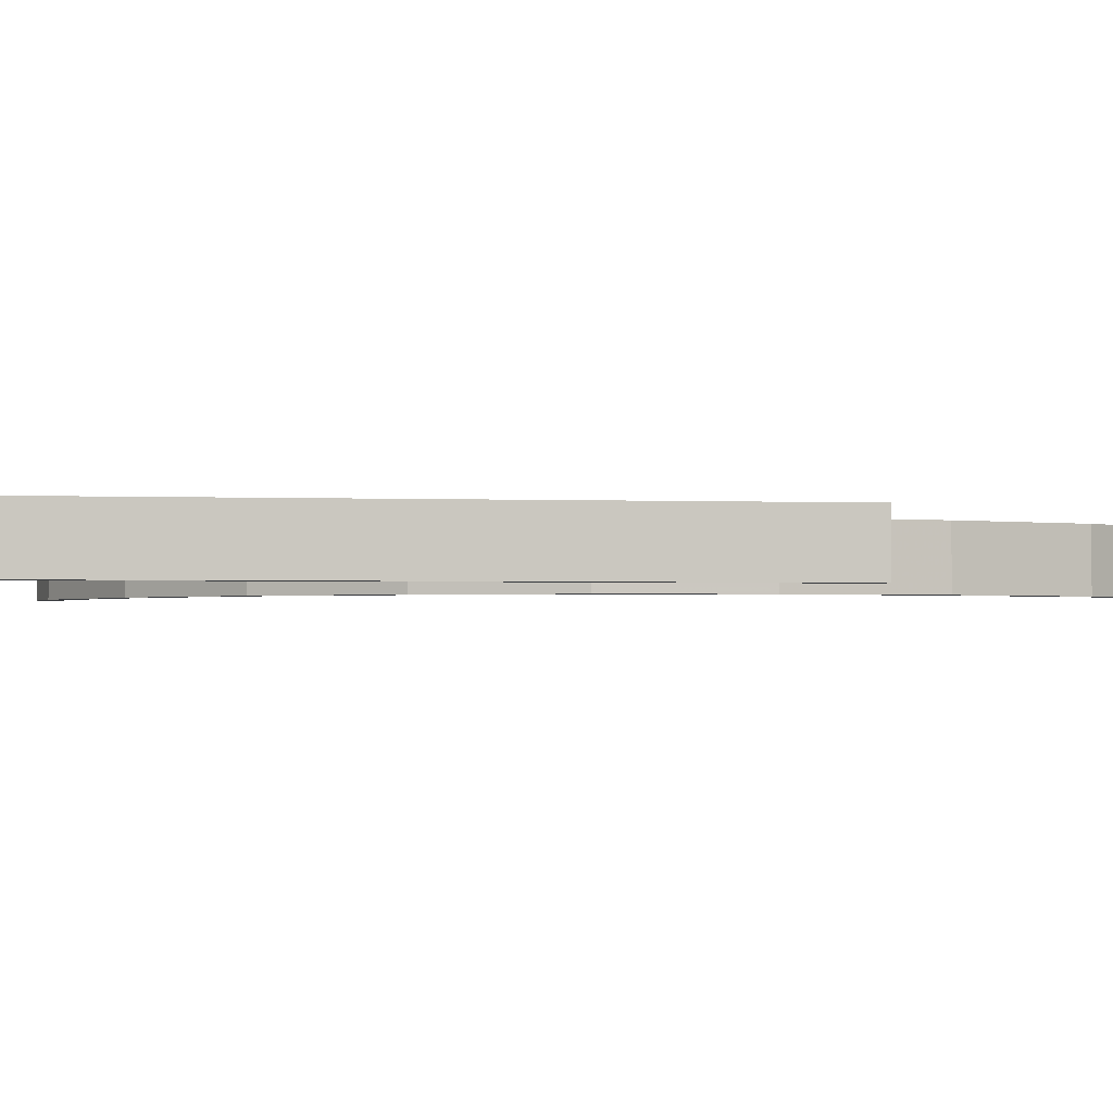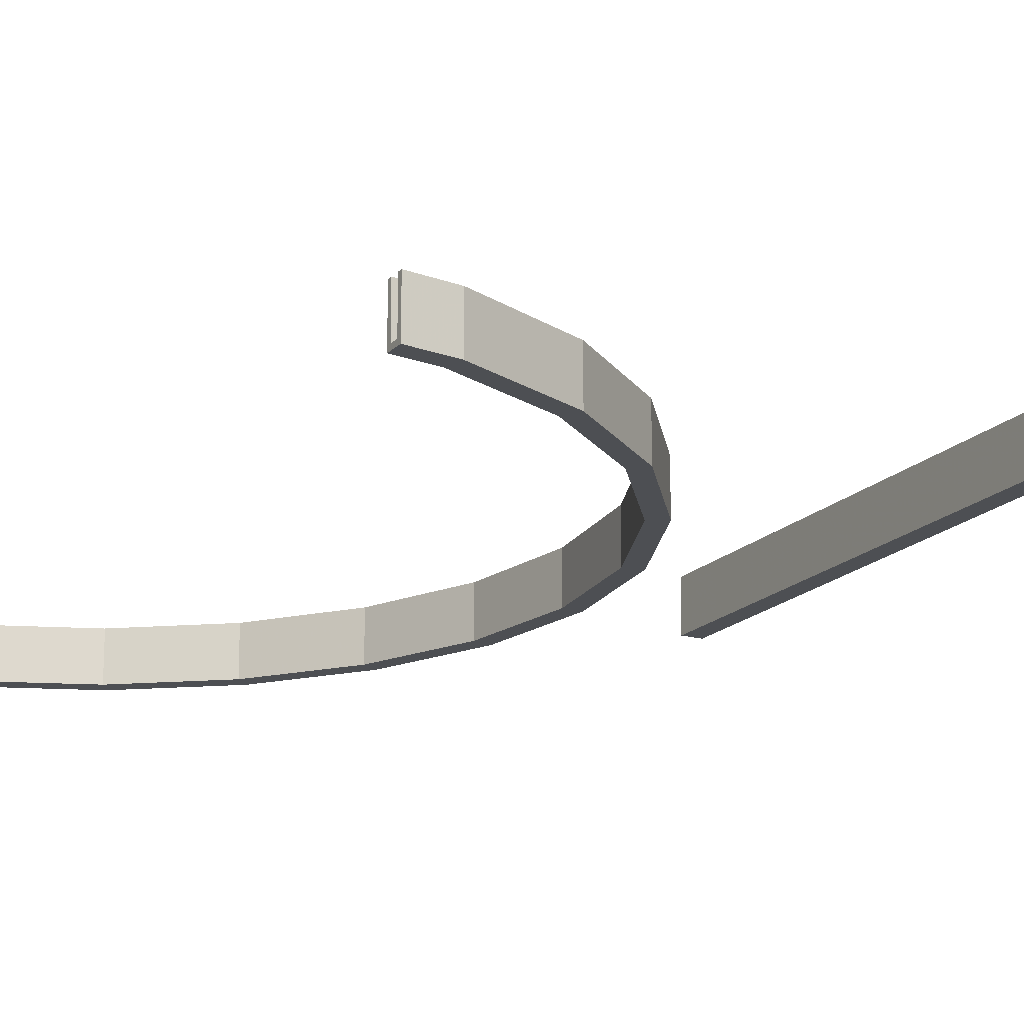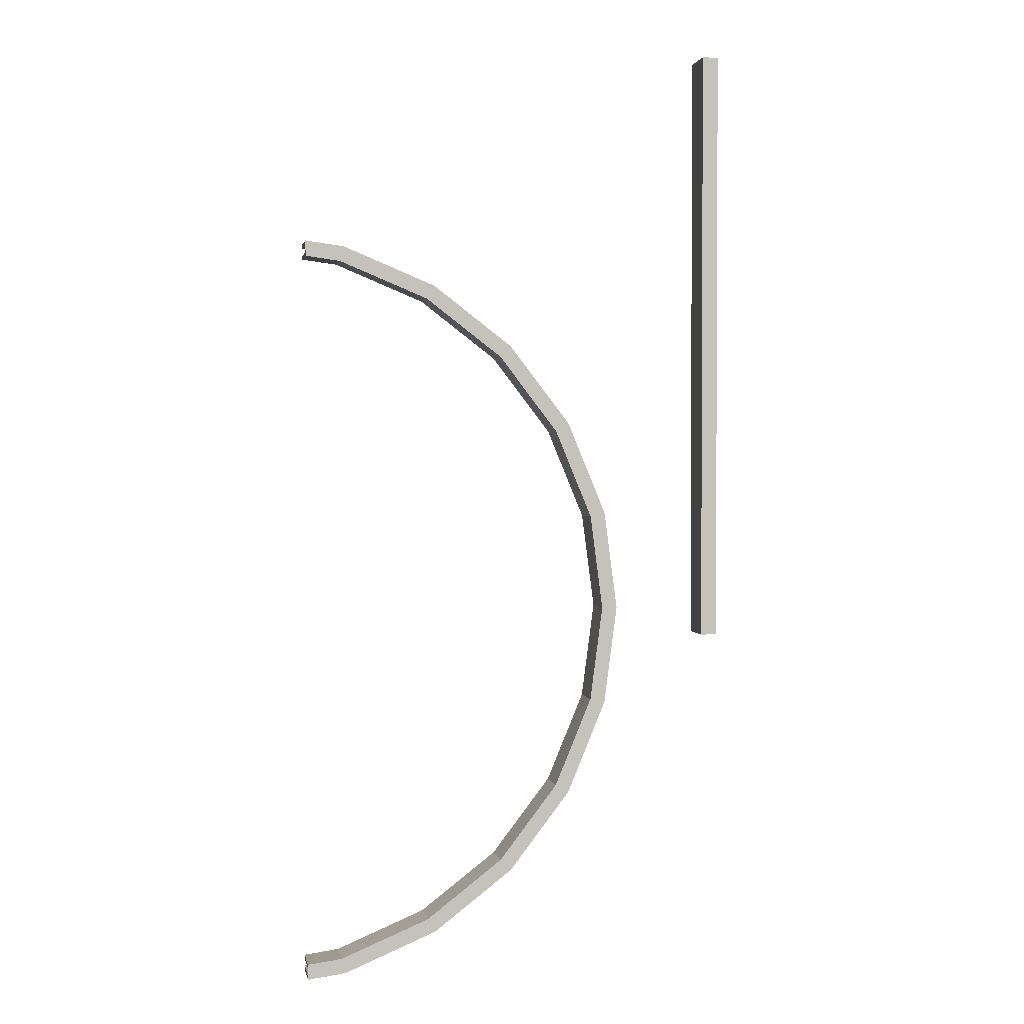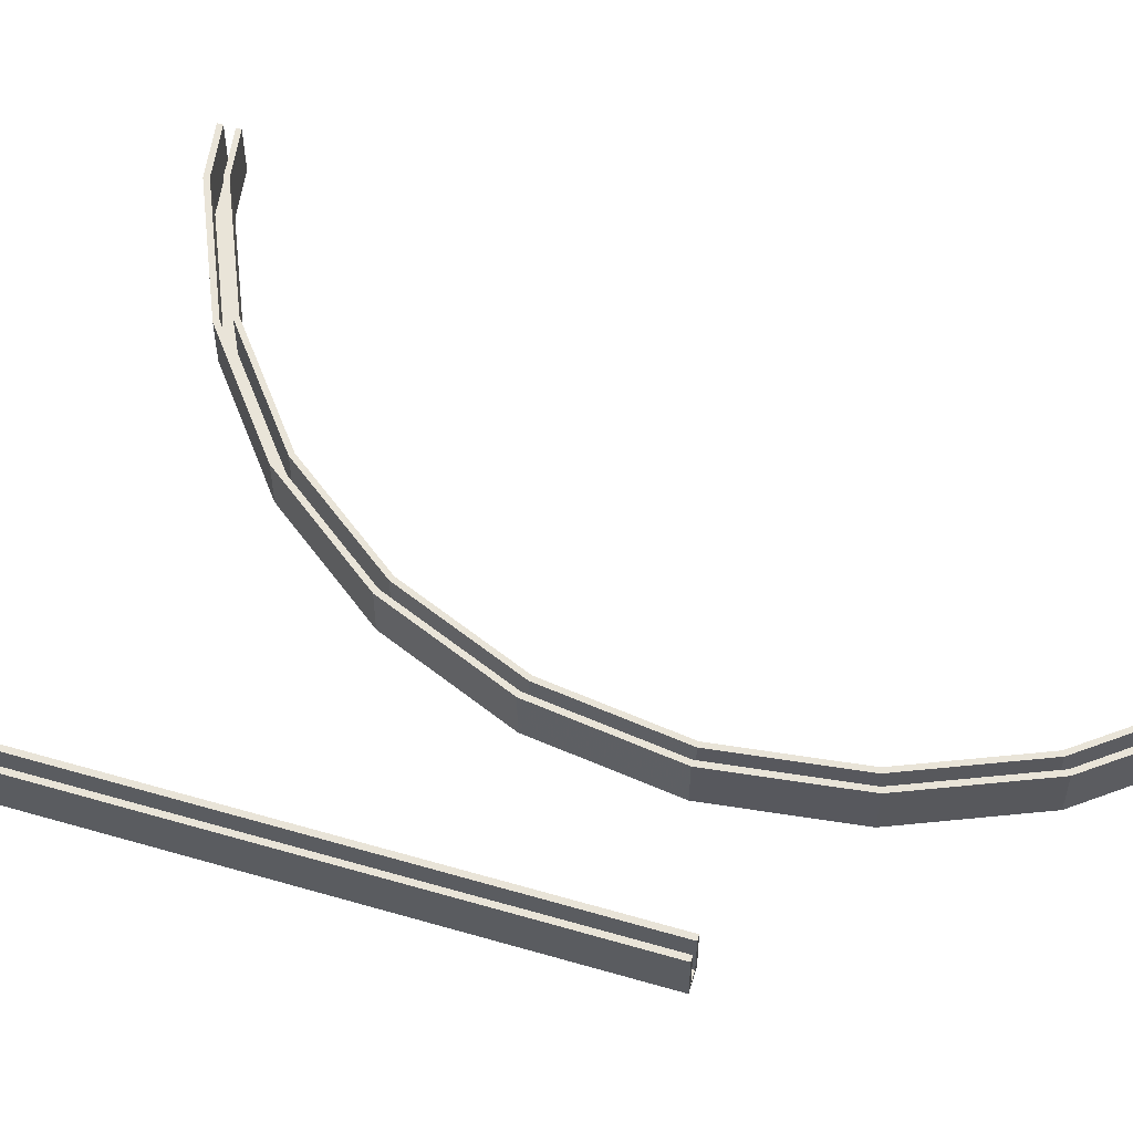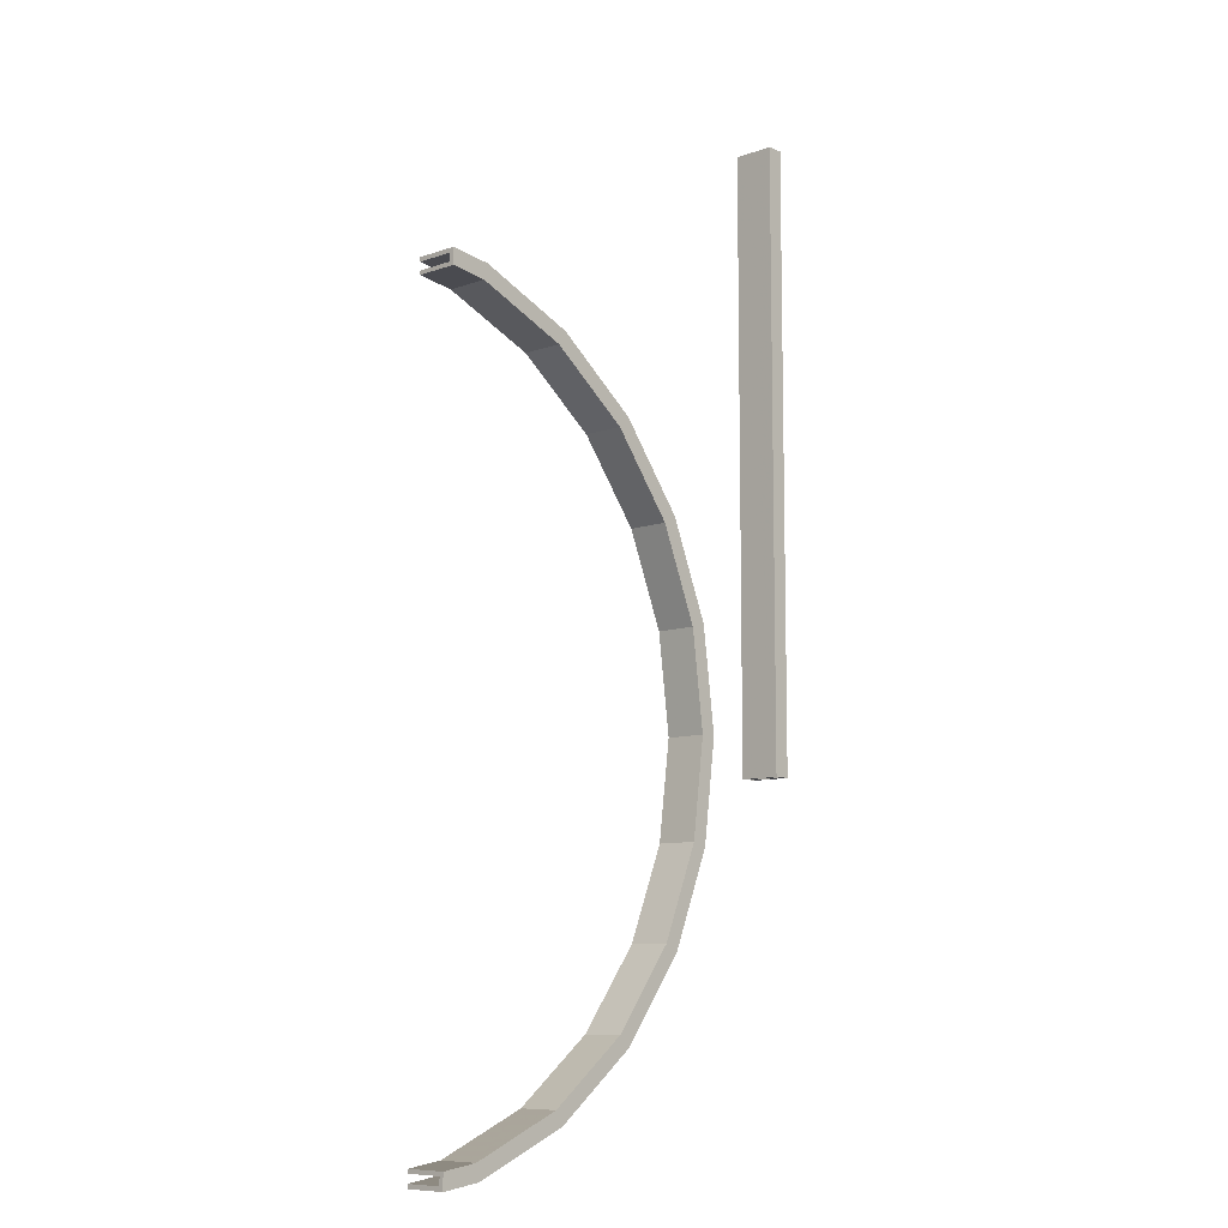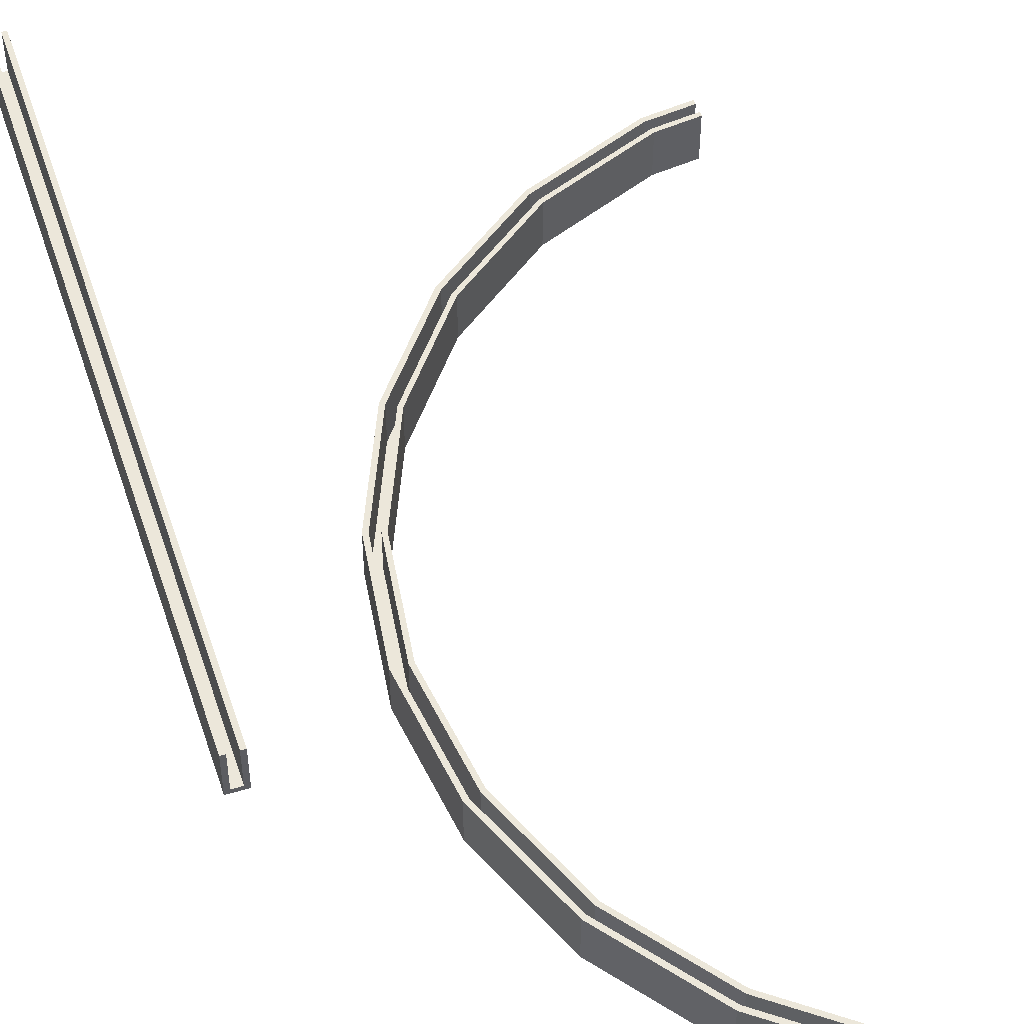
<metadata>
{"format":"obj","ext":"obj","renderer":"f3d","projection":"perspective","resolution":1024,"background":"white","views":[{"elev":-1.5,"azim":-100.8,"up":"+Z"},{"elev":-17.8,"azim":151.1,"up":"+Z"},{"elev":1.8,"azim":169.3,"up":"+Y"},{"elev":60.1,"azim":-73.4,"up":"+Z"},{"elev":-9.1,"azim":132.9,"up":"+Y"},{"elev":52.3,"azim":-18.1,"up":"+Z"}]}
</metadata>
<code>
o obj_0
v 104.7 		-176.8 		10
v 105.2 		-175 		10
v 114 		-178 		10
v 83.4 		-165 		10
v 64.51 		-150.5 		10
v 81.5 		-168.3 		10
v 82 		-167.4 		10
v 82.94 		-165.8 		10
v 50.02 		-131.6 		10
v 61.83 		-153.2 		10
v 62.53 		-152.5 		10
v 63.86 		-151.1 		10
v 46.73 		-133.5 		10
v 47.59 		-133 		10
v 49.22 		-132.1 		10
v 11 		-93.5 		11
v 11 		56.5 		11
v 11 		-93.5 		1
v 11 		56.5 		1
v 7 		56.5 		11
v 7 		-93.5 		11
v 7 		56.5 		1
v 7 		-93.5 		1
v 7.998 		-93.5 		1.998
v 7.998 		-93.5 		11
v 10 		-93.5 		11
v 10 		-93.5 		1.998
v 7.998 		56.5 		11
v 7.998 		56.5 		1.998
v 10 		56.5 		1.998
v 10 		56.5 		11
v 105.4 		2.092 		10
v 114 		3.225 		10
v 114 		7.025 		10
v 104.4 		5.763 		10
v 114 		6.027 		10
v 114 		4.147 		10
v 104.7 		4.799 		10
v 105.2 		2.983 		10
v 40.91 		-109.6 		10
v 37.8 		-86 		10
v 37.24 		-110.6 		10
v 38.2 		-110.3 		10
v 40.02 		-109.8 		10
v 40.91 		-62.4 		10
v 34 		-86 		10
v 35 		-86 		10
v 36.88 		-86 		10
v 47.59 		-133 		0.998
v 49.22 		-132.1 		0.998
v 50.02 		-40.4 		10
v 105.4 		2.092 		0
v 104.4 		5.763 		0
v 114 		7.025 		0
v 37.24 		-61.41 		10
v 114 		3.225 		0
v 37.24 		-110.6 		0
v 38.2 		-61.67 		10
v 40.02 		-62.16 		10
v 38.2 		-110.3 		0.998
v 47.59 		-39 		10
v 46.73 		-38.5 		10
v 40.02 		-109.8 		0.998
v 64.51 		-21.51 		10
v 49.22 		-39.94 		10
v 62.53 		-19.53 		10
v 61.83 		-18.82 		10
v 63.86 		-20.86 		10
v 83.4 		-7.018 		10
v 40.91 		-109.6 		0
v 82 		-4.591 		10
v 81.5 		-3.728 		10
v 37.8 		-86 		0
v 40.91 		-62.4 		0
v 82.94 		-6.22 		10
v 34 		-86 		0
v 37.24 		-61.41 		0
v 50.02 		-40.4 		0
v 114 		-176.1 		10
v 114 		-175.2 		10
v 105.4 		-174.1 		10
v 46.73 		-38.5 		0
v 64.51 		-21.51 		0
v 114 		-179 		10
v 61.83 		-18.82 		0
v 83.4 		-7.018 		0
v 104.4 		-177.8 		10
v 81.5 		-3.728 		0
v 114 		-175.2 		0
v 105.4 		-174.1 		0
v 114 		-179 		0
v 104.4 		-177.8 		0
v 83.4 		-165 		0
v 81.5 		-168.3 		0
v 64.51 		-150.5 		0
v 61.83 		-153.2 		0
v 50.02 		-131.6 		0
v 46.73 		-133.5 		0
v 114 		-178 		0.998
v 104.7 		-176.8 		0.998
v 105.2 		-175 		0.998
v 114 		6.027 		0.998
v 114 		4.147 		0.998
v 104.7 		4.799 		0.998
v 105.2 		2.983 		0.998
v 82 		-167.4 		0.998
v 82.94 		-165.8 		0.998
v 62.53 		-152.5 		0.998
v 63.86 		-151.1 		0.998
v 35 		-86 		0.998
v 36.88 		-86 		0.998
v 47.59 		-39 		0.998
v 49.22 		-39.94 		0.998
v 38.2 		-61.67 		0.998
v 40.02 		-62.16 		0.998
v 62.53 		-19.53 		0.998
v 63.86 		-20.86 		0.998
v 82 		-4.591 		0.998
v 82.94 		-6.22 		0.998
v 114 		-176.1 		0.998
g group_0_15277357
f 16 18 17
f 17 18 19
f 21 20 22
f 21 22 23
f 24 25 21
f 16 26 27
f 16 27 18
f 23 18 24
f 21 23 24
f 27 24 18
f 28 29 20
f 17 30 31
f 20 29 22
f 19 22 29
f 19 29 30
f 19 30 17
f 28 25 24
f 28 24 29
f 26 31 30
f 26 30 27
f 27 30 29
f 27 29 24
f 18 23 22
f 18 22 19
f 25 28 20
f 25 20 21
f 17 31 26
f 17 26 16
g group_0_16089887
f 1 7 87
f 4 5 8
f 12 8 5
f 10 6 11
f 15 12 5
f 15 5 9
f 10 11 13
f 14 13 11
f 44 63 15
f 47 43 110
f 43 14 49
f 15 50 109
f 12 15 109
f 49 108 50
f 34 35 36
f 38 36 35
f 72 71 35
f 39 32 37
f 75 69 39
f 33 37 32
f 43 42 14
f 9 40 44
f 9 44 15
f 13 14 42
f 48 44 40
f 48 40 41
f 46 42 47
f 43 47 42
f 41 45 48
f 59 48 45
f 46 47 55
f 42 57 13
f 47 58 55
f 98 13 57
f 45 51 59
f 65 59 51
f 62 55 61
f 58 61 55
f 65 51 64
f 67 62 66
f 50 15 63
f 61 66 62
f 56 52 54
f 53 54 52
f 52 86 53
f 65 64 68
f 69 75 64
f 70 97 57
f 71 72 66
f 38 35 71
f 67 66 72
f 74 73 76
f 73 70 76
f 57 76 70
f 77 74 76
f 68 64 75
f 32 39 69
f 82 78 77
f 74 77 78
f 79 80 81
f 85 83 82
f 82 83 78
f 3 1 87
f 3 87 84
f 85 88 83
f 88 53 86
f 86 83 88
f 79 81 2
f 81 4 2
f 8 2 4
f 92 90 91
f 93 90 92
f 89 91 90
f 6 87 7
f 95 93 94
f 92 94 93
f 7 11 6
f 97 95 98
f 96 98 95
f 94 96 95
f 98 57 97
f 91 89 99
f 120 99 89
f 1 99 100
f 3 99 1
f 56 33 32
f 56 32 52
f 53 35 54
f 34 54 35
f 2 101 120
f 120 101 99
f 100 99 101
f 35 53 88
f 5 4 93
f 5 93 95
f 54 34 102
f 36 102 34
f 103 37 33
f 33 56 103
f 103 56 102
f 54 102 56
f 36 38 104
f 36 104 102
f 103 105 39
f 103 39 37
f 38 118 104
f 6 94 92
f 105 75 39
f 1 100 7
f 103 102 105
f 104 105 102
f 119 105 118
f 8 12 107
f 106 7 100
f 8 107 101
f 2 8 101
f 100 101 106
f 109 108 107
f 107 106 101
f 49 60 43
f 95 9 5
f 9 95 97
f 49 50 63
f 73 41 40
f 73 40 70
f 60 49 63
f 10 96 6
f 96 94 6
f 73 74 41
f 45 41 74
f 106 108 7
f 108 49 11
f 14 11 49
f 11 7 108
f 109 107 12
f 109 50 108
f 42 46 57
f 106 107 108
f 70 40 9
f 57 46 76
f 70 9 97
f 110 114 47
f 98 96 13
f 48 59 111
f 110 43 60
f 10 13 96
f 48 111 63
f 44 48 63
f 63 111 110
f 114 110 115
f 60 63 110
f 51 45 74
f 51 74 78
f 59 65 113
f 77 76 46
f 55 77 46
f 86 64 83
f 113 115 59
f 58 47 114
f 115 111 59
f 113 112 115
f 114 115 112
f 111 115 110
f 64 51 83
f 83 51 78
f 113 65 117
f 113 117 116
f 116 112 113
f 55 62 77
f 82 77 62
f 32 86 52
f 61 112 116
f 72 35 88
f 114 112 58
f 61 58 112
f 69 64 86
f 85 82 67
f 119 75 105
f 67 82 62
f 75 119 117
f 116 118 66
f 118 116 119
f 104 118 105
f 117 119 116
f 75 117 68
f 61 116 66
f 68 117 65
f 86 32 69
f 88 85 72
f 67 72 85
f 4 90 93
f 66 118 71
f 6 92 87
f 38 71 118
f 90 81 89
f 80 89 81
f 89 80 120
f 79 120 80
f 2 120 79
f 81 90 4
f 84 87 91
f 92 91 87
f 91 99 84
f 84 99 3

</code>
